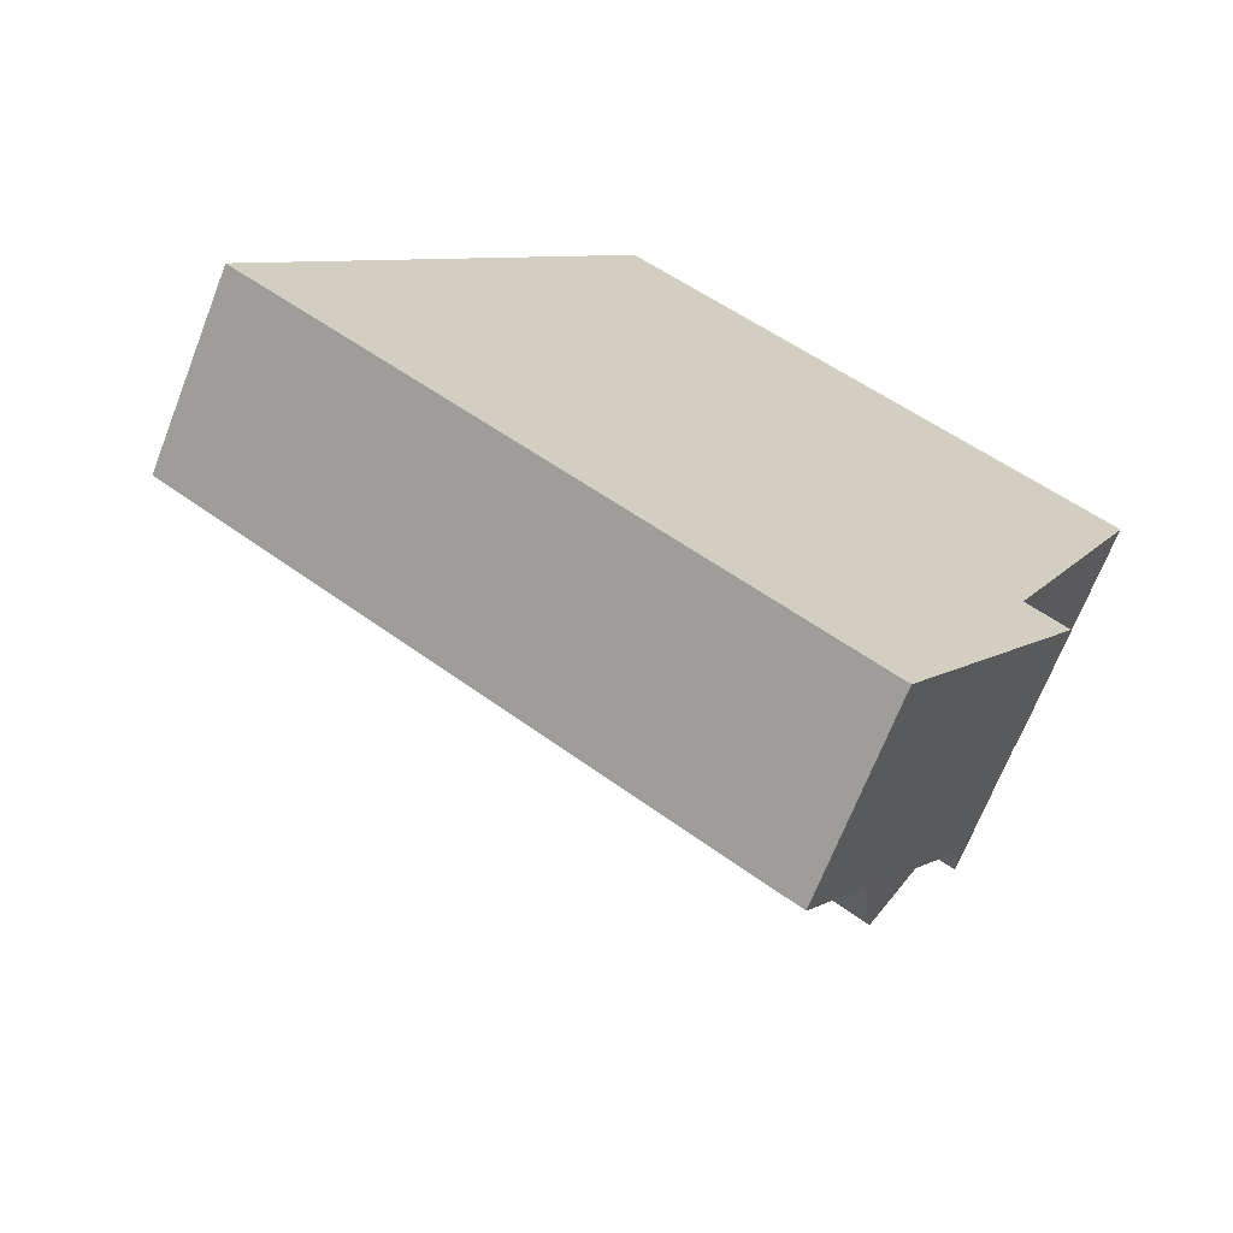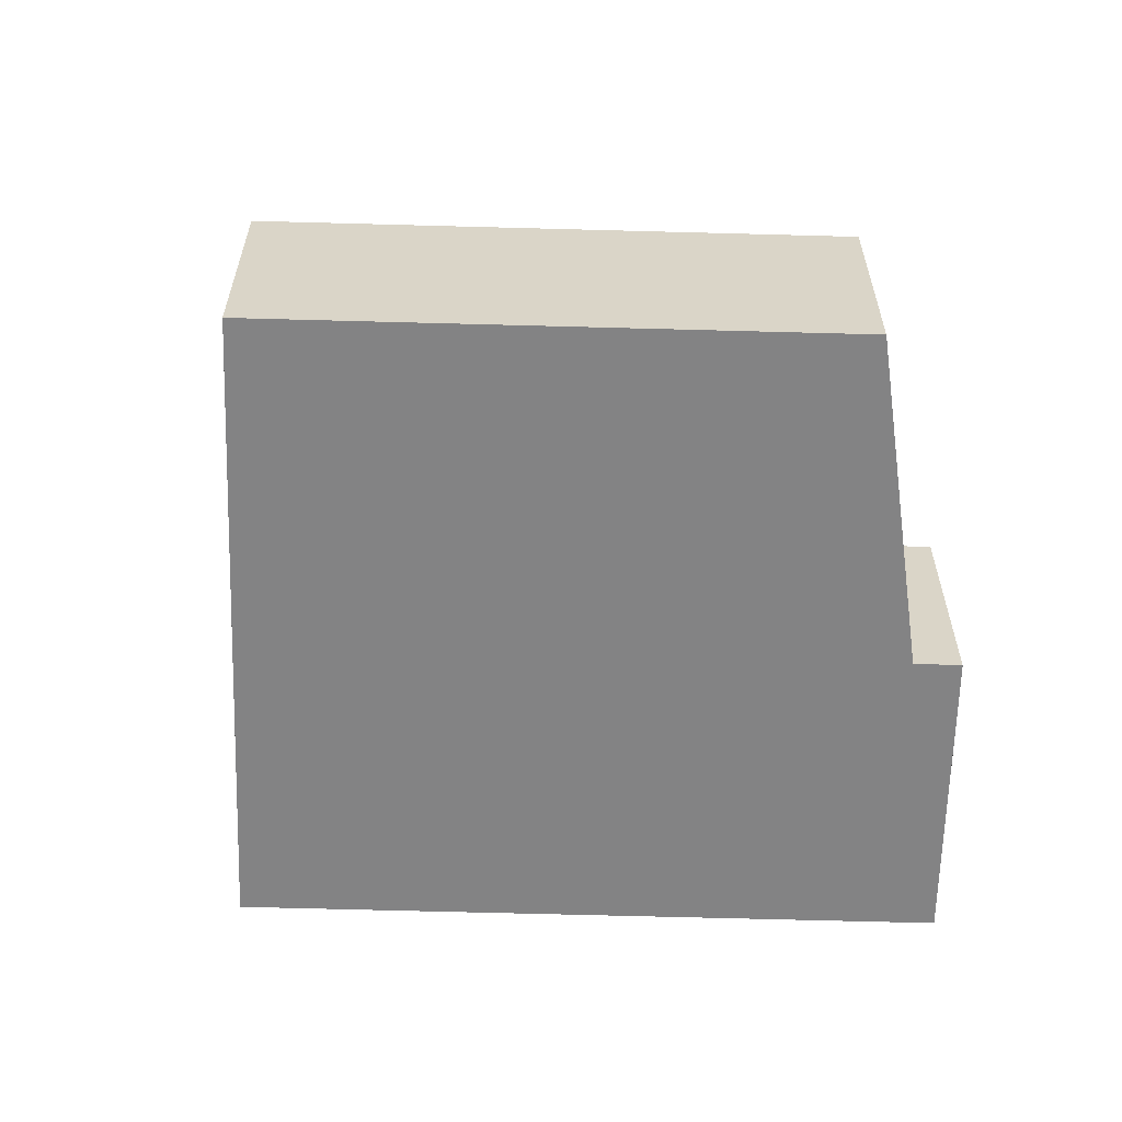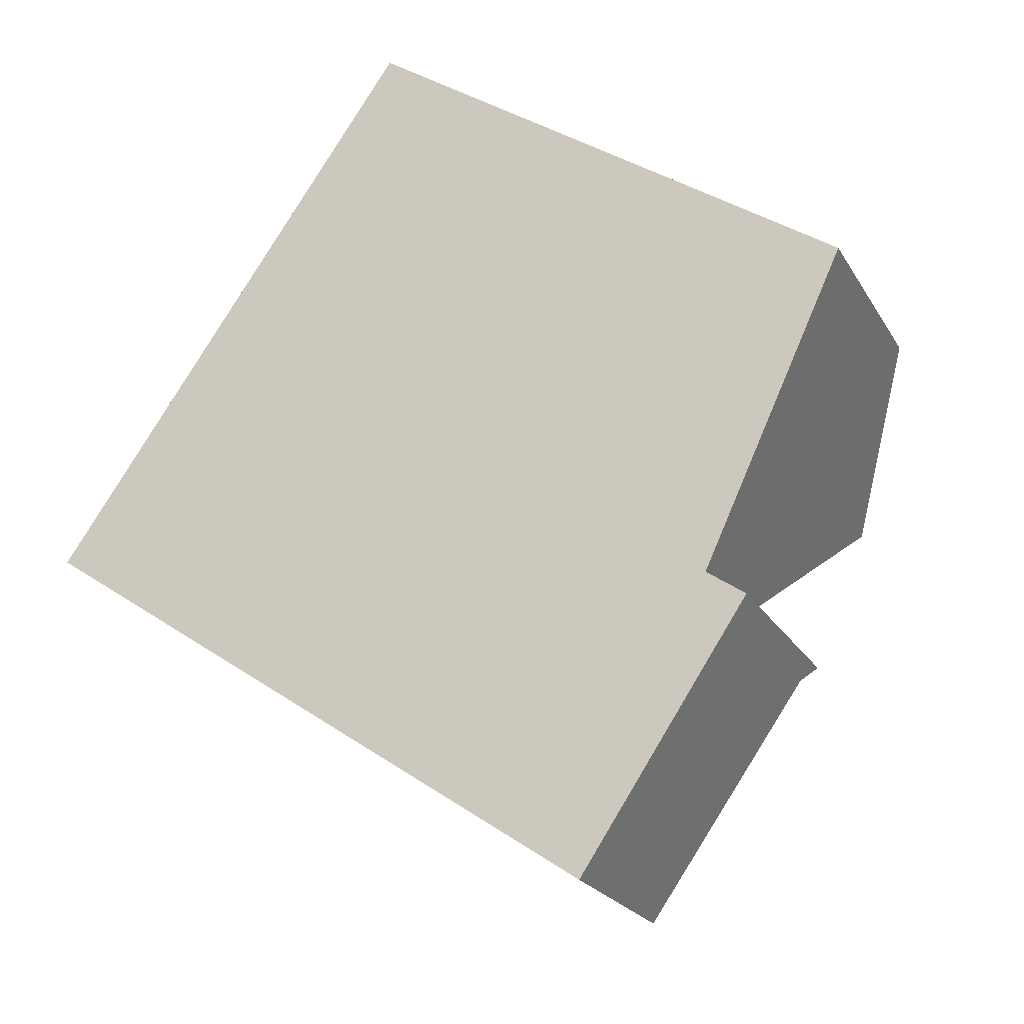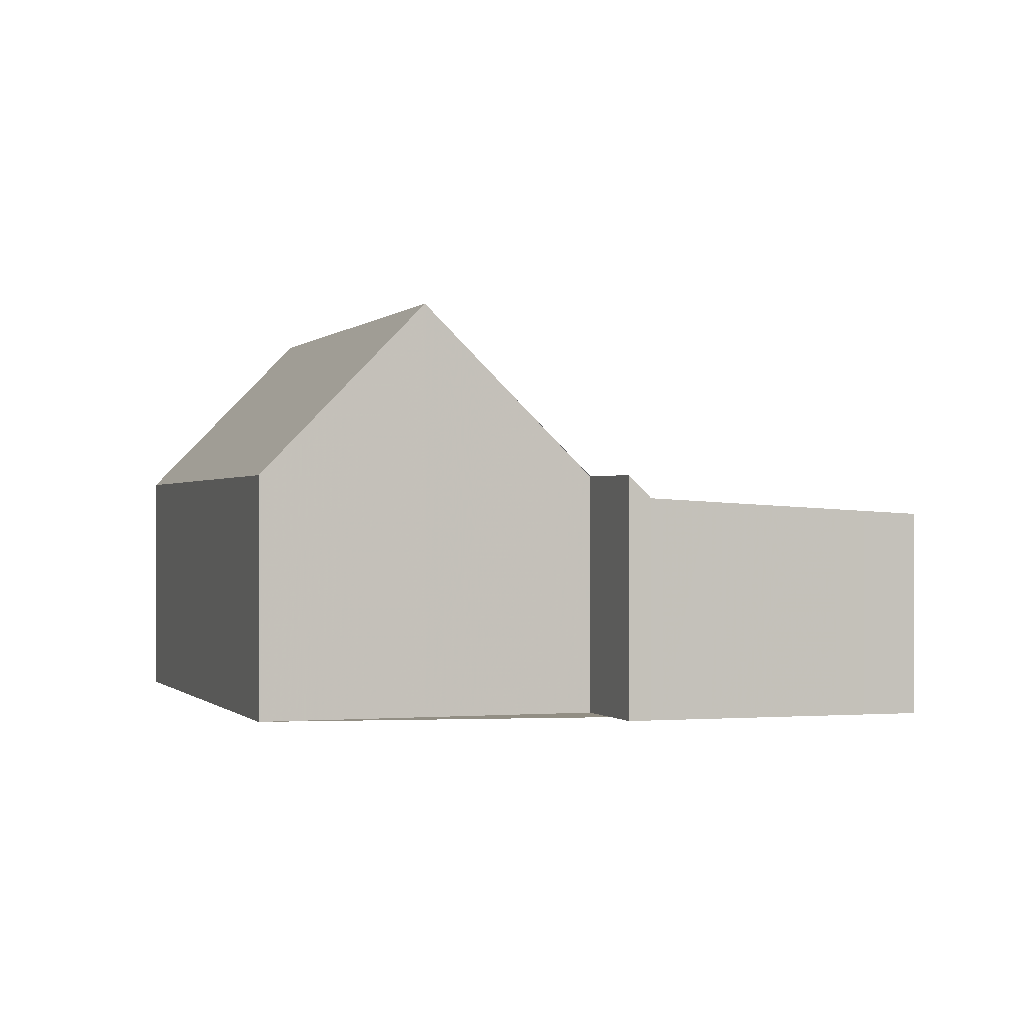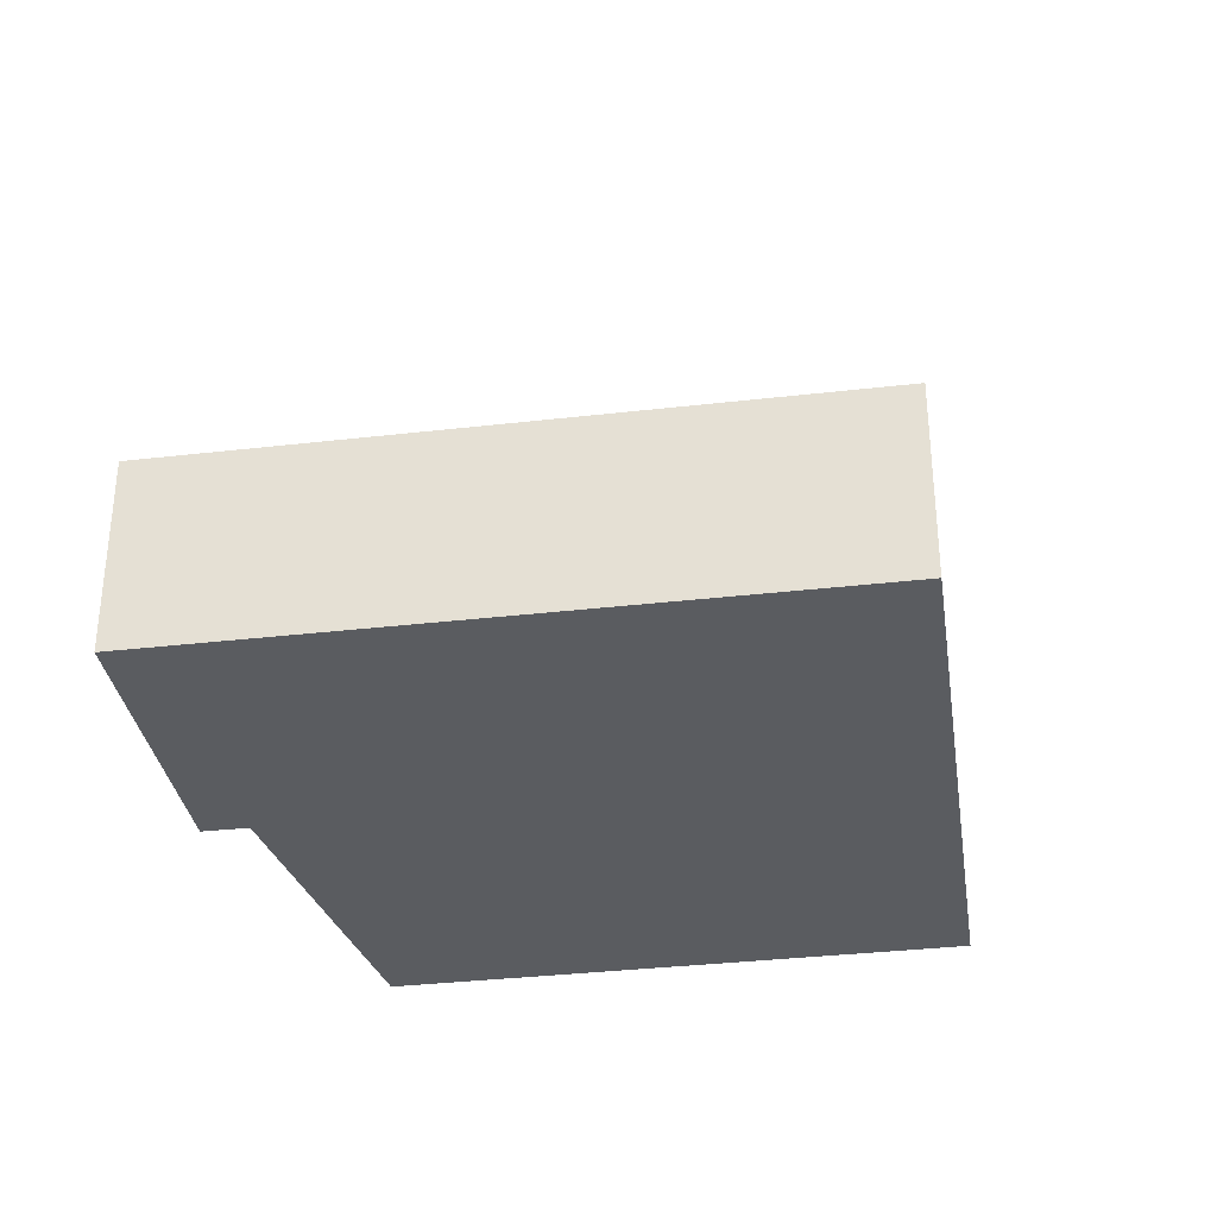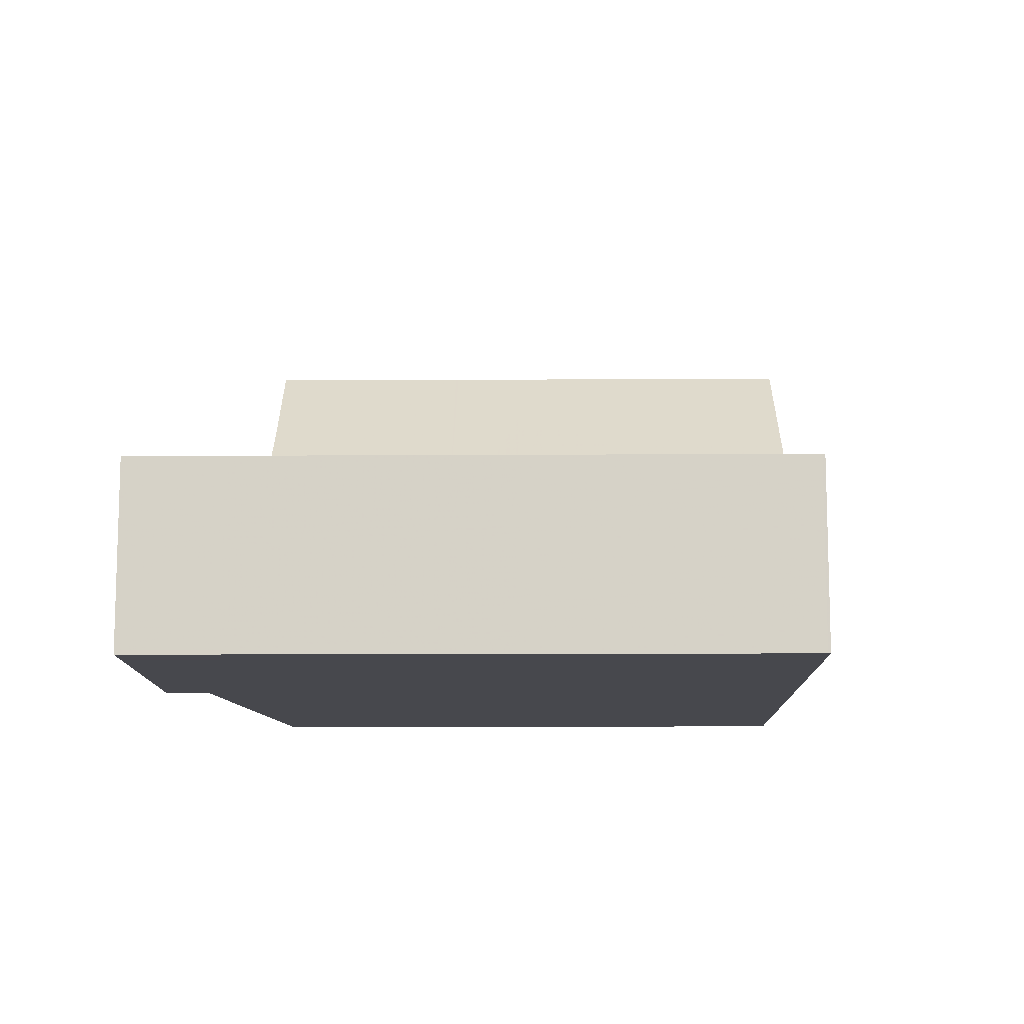
<metadata>
{"format":"obj","ext":"obj","renderer":"f3d","projection":"perspective","resolution":1024,"background":"white","views":[{"elev":-67.9,"azim":158.8,"up":"+Y"},{"elev":-61.2,"azim":-147.3,"up":"+Z"},{"elev":-22.2,"azim":-157.1,"up":"+Y"},{"elev":-0.3,"azim":-74.1,"up":"+Z"},{"elev":-34.3,"azim":43.2,"up":"+Z"},{"elev":-11.7,"azim":35.1,"up":"+Z"}]}
</metadata>
<code>
v -2461 -213.8 3.203
v -2470 -220.1 3.199
v -2473 -216 3.788
v -2471 -215.1 3.807
v -2475 -210.6 3.786
v -2467 -205.3 3.785
v -2473 -216.3 3.434
v -2463 -210 3.438
v -2468 -213.3 3.436
v -2471 -219.4 3.245
v -2469 -213.5 3.436
v -2468 -213.7 3.422
v -2466 -217.3 3.201
v -2461 -213.8 3.203
v -2463 -210.1 3.438
v -2463 -210 3.438
v -2473 -216.3 3.434
v -2473 -212.8 6.503
v -2465 -207.5 6.497
v -2465 -207.5 6.497
v -2473 -212.8 6.503
v -2469 -210 6.5
v -2469 -210 6.5
v -2468 -213.3 3.436
v -2466 -206.1 4.833
v -2470 -210.9 6.501
v -2470 -210.9 6.501
v -2469 -213.5 3.436
v -2472 -208.7 3.786
v -2466 -206.2 4.85
v -2467 -205.3 3.785
v -2465 -207.5 6.497
v -2463 -210.1 3.438
v -2465 -207.5 6.497
v -2467 -205.3 3.815
v -2467 -205.3 3.815
v -2472 -208.7 3.822
v -2475 -210.6 3.825
v -2474 -210.6 3.786
v -2474 -210.6 3.825
v -2471 -215.4 3.435
v -2470 -217.5 3.304
v -2473 -212.8 6.503
v -2473 -212.8 6.503
v -2469 -219.2 3.2
v -2471 -215.4 3.435
v -2472 -214 5.114
v -2471 -215.1 3.807
v -2469 -213.2 3.801
v -2468 -212.9 3.801
v -2464 -209.8 3.799
v -2464 -209.7 3.799
v -2472 -215.3 3.802
v -2471 -215.1 3.802
v -2470 -218.5 3.271
v -2471 -218.9 3.271
v -2470 -218 3.271
v -2462 -212.6 3.275
v -2462 -212.6 3.275
v -2467 -216.1 3.273
v -2469 -210.2 6.5
v -2471 -208.1 3.82
v -2467 -212.8 3.436
v -2467 -212.8 3.436
v -2468 -212.5 3.8
v -2471 -208 3.786
v -2466 -215.4 3.273
v -2469 -210.2 6.5
v -2469 -211.1 5.438
v -2465 -216.5 3.201
v -2472 -208.7 3.822
v -2470 -210.9 6.501
v -2472 -208.7 3.786
v -2468 -213.7 3.424
v -2467 -216.1 3.273
v -2470 -210.9 6.501
v -2469 -213.2 3.801
v -2466 -217.3 3.201
v -2468 -213.5 3.436
v -2468 -213.5 3.436
v -2468 -214.3 3.386
v -2468 -214.3 3.386
v -2467 -213.6 3.387
v -2472 -217.1 3.385
v -2471 -216.2 3.385
v -2463 -210.8 3.389
v -2463 -210.8 3.389
v -2469 -214.9 3.386
v -2467 -216.2 3.269
v -2467 -216.2 3.269
v -2466 -215.4 3.269
v -2471 -219 3.267
v -2470 -218.7 3.267
v -2469 -218.1 3.267
v -2462 -212.7 3.271
v -2462 -212.7 3.271
v -2466 -217.3 3.201
v -2466 -217.3 3.201
v -2465 -216.5 3.201
v -2469 -219.1 3.2
v -2470 -220.1 3.199
v -2463 -215.2 3.202
v -2472 -217.1 3.385
v -2473 -216.5 3.423
v -2471 -219 3.267
v -2471 -218.9 3.271
v -2470 -220 3.199
v -2470 -220 3.199
v -2471 -219.3 3.247
v -2461 -213.8 3.203
v -2461 -213.8 3.203
v -2461 -213.8 0
v -2461 -213.8 4.441e-16
v -2470 -220.1 3.199
v -2470 -220.1 3.199
v -2470 -220.1 -4.441e-16
v -2470 -220.1 0
v -2472 -215.3 3.802
v -2473 -216 3.788
v -2473 -216 4.441e-16
v -2472 -215.3 0
v -2472 -214 5.114
v -2471 -215.1 3.807
v -2471 -215.1 -4.441e-16
v -2472 -214 0
v -2474 -210.6 3.786
v -2475 -210.6 3.786
v -2475 -210.6 -4.441e-16
v -2474 -210.6 0
v -2467 -205.3 3.815
v -2467 -205.3 3.785
v -2467 -205.3 0
v -2467 -205.3 0
v -2463 -210.8 3.389
v -2463 -210 3.438
v -2463 -210 0
v -2463 -210.8 0
v -2471 -219 3.267
v -2471 -219.4 3.245
v -2471 -219.4 0
v -2471 -219 4.441e-16
v -2469 -219.2 3.2
v -2466 -217.3 3.201
v -2466 -217.3 0
v -2469 -219.2 -4.441e-16
v -2463 -215.2 3.202
v -2461 -213.8 3.203
v -2461 -213.8 4.441e-16
v -2463 -215.2 4.441e-16
v -2473 -216 3.788
v -2473 -216.3 3.434
v -2473 -216.3 -4.441e-16
v -2473 -216 4.441e-16
v -2475 -210.6 3.825
v -2473 -212.8 6.503
v -2473 -212.8 -8.882e-16
v -2475 -210.6 -4.441e-16
v -2464 -209.7 3.799
v -2465 -207.5 6.497
v -2465 -207.5 0
v -2464 -209.7 4.441e-16
v -2465 -207.5 6.497
v -2466 -206.1 4.833
v -2466 -206.1 -8.882e-16
v -2465 -207.5 0
v -2472 -208.7 3.786
v -2472 -208.7 3.786
v -2472 -208.7 0
v -2472 -208.7 0
v -2467 -205.3 3.785
v -2467 -205.3 3.785
v -2467 -205.3 0
v -2467 -205.3 0
v -2466 -206.1 4.833
v -2467 -205.3 3.815
v -2467 -205.3 0
v -2466 -206.1 -8.882e-16
v -2475 -210.6 3.786
v -2475 -210.6 3.825
v -2475 -210.6 -4.441e-16
v -2475 -210.6 -4.441e-16
v -2472 -208.7 3.786
v -2474 -210.6 3.786
v -2474 -210.6 0
v -2472 -208.7 0
v -2470 -220 3.199
v -2469 -219.2 3.2
v -2469 -219.2 -4.441e-16
v -2470 -220 0
v -2473 -212.8 6.503
v -2472 -214 5.114
v -2472 -214 0
v -2473 -212.8 -8.882e-16
v -2471 -215.1 3.807
v -2471 -215.1 3.807
v -2471 -215.1 -4.441e-16
v -2471 -215.1 -4.441e-16
v -2463 -210 3.438
v -2464 -209.7 3.799
v -2464 -209.7 4.441e-16
v -2463 -210 0
v -2471 -215.1 3.807
v -2472 -215.3 3.802
v -2472 -215.3 0
v -2471 -215.1 -4.441e-16
v -2472 -217.1 3.385
v -2471 -218.9 3.271
v -2471 -218.9 0
v -2472 -217.1 0
v -2462 -212.7 3.271
v -2462 -212.6 3.275
v -2462 -212.6 0
v -2462 -212.7 0
v -2467 -205.3 3.785
v -2471 -208 3.786
v -2471 -208 0
v -2467 -205.3 0
v -2466 -217.3 3.201
v -2465 -216.5 3.201
v -2465 -216.5 4.441e-16
v -2466 -217.3 0
v -2471 -208 3.786
v -2472 -208.7 3.786
v -2472 -208.7 0
v -2471 -208 0
v -2466 -217.3 3.201
v -2466 -217.3 3.201
v -2466 -217.3 0
v -2466 -217.3 0
v -2473 -216.5 3.423
v -2472 -217.1 3.385
v -2472 -217.1 0
v -2473 -216.5 0
v -2462 -212.6 3.275
v -2463 -210.8 3.389
v -2463 -210.8 0
v -2462 -212.6 0
v -2471 -218.9 3.271
v -2471 -219 3.267
v -2471 -219 4.441e-16
v -2471 -218.9 0
v -2461 -213.8 3.203
v -2462 -212.7 3.271
v -2462 -212.7 0
v -2461 -213.8 0
v -2471 -219.4 3.245
v -2470 -220.1 3.199
v -2470 -220.1 0
v -2471 -219.4 0
v -2465 -216.5 3.201
v -2463 -215.2 3.202
v -2463 -215.2 4.441e-16
v -2465 -216.5 4.441e-16
v -2473 -216.3 3.434
v -2473 -216.5 3.423
v -2473 -216.5 0
v -2473 -216.3 -4.441e-16
v -2470 -220.1 3.199
v -2470 -220 3.199
v -2470 -220 0
v -2470 -220.1 -4.441e-16
v -2461 -213.8 0
v -2470 -220.1 0
v -2473 -216 0
v -2471 -215.1 0
v -2475 -210.6 0
v -2467 -205.3 0
f 103 85 42 55 106
f 55 42 57
f 87 58 59 86
f 74 12 11 80
f 86 59 67 83
f 44 18 38 40
f 47 21 43
f 30 25 19 32
f 52 16 33 51
f 36 25 30 35
f 79 28 49 77
f 62 35 30 23 61
f 32 23 30
f 65 51 33 63
f 35 31 6 36
f 66 31 35 62
f 40 38 5 39
f 39 29 37 40
f 88 42 85
f 81 60 57 42 88
f 40 37 27 44
f 54 46 17 3 53
f 49 28 46 54
f 68 22 69
f 69 22 34 51 65
f 51 34 20 52
f 53 48 54
f 54 48 4 47 43 26 49
f 105 93 109
f 109 93 94 100 108
f 96 1 14 95
f 99 91 95 14 102
f 100 94 89 98
f 72 27 37 71
f 63 24 50 65
f 71 37 29 73
f 82 75 60 81
f 77 49 26 76
f 65 50 69
f 98 89 90 97
f 71 62 61 72
f 73 66 62 71
f 83 67 75 82
f 76 68 69 50 77
f 97 90 91 99
f 77 50 24 79
f 80 9 74
f 81 12 74 82
f 82 74 9 64 83
f 104 7 41 85 103
f 86 15 8 87
f 83 64 15 86
f 85 41 11 12 88
f 88 12 81
f 89 60 75 90
f 90 75 67 91
f 106 55 93 105
f 93 55 57 94
f 95 59 58 96
f 91 67 59 95
f 94 57 60 89
f 97 78 13 98
f 99 70 78 97
f 108 100 45 107
f 102 70 99
f 98 13 45 100
f 103 84 104
f 105 92 56 106
f 107 2 101 108
f 106 56 84 103
f 109 10 92 105
f 108 101 10 109
f 111 112 113 110
f 115 116 117 114
f 119 120 121 118
f 123 124 125 122
f 127 128 129 126
f 131 132 133 130
f 135 136 137 134
f 139 140 141 138
f 143 144 145 142
f 147 148 149 146
f 151 152 153 150
f 155 156 157 154
f 159 160 161 158
f 163 164 165 162
f 167 168 169 166
f 171 172 173 170
f 175 176 177 174
f 179 180 181 178
f 183 184 185 182
f 187 188 189 186
f 191 192 193 190
f 195 196 197 194
f 199 200 201 198
f 203 204 205 202
f 207 208 209 206
f 211 212 213 210
f 215 216 217 214
f 219 220 221 218
f 223 224 225 222
f 227 228 229 226
f 231 232 233 230
f 235 236 237 234
f 239 240 241 238
f 243 244 245 242
f 247 248 249 246
f 251 252 253 250
f 255 256 257 254
f 259 260 261 258
f 263 264 265 266 267 262

</code>
